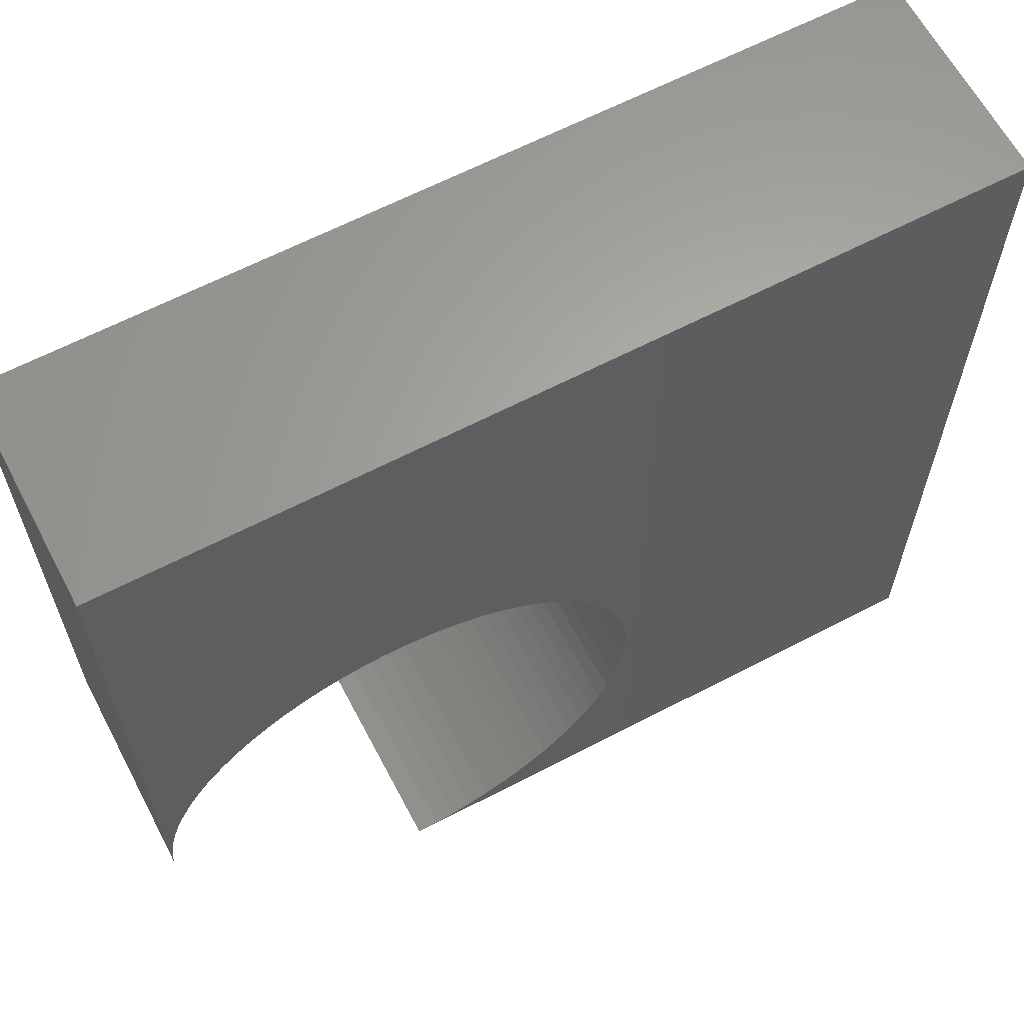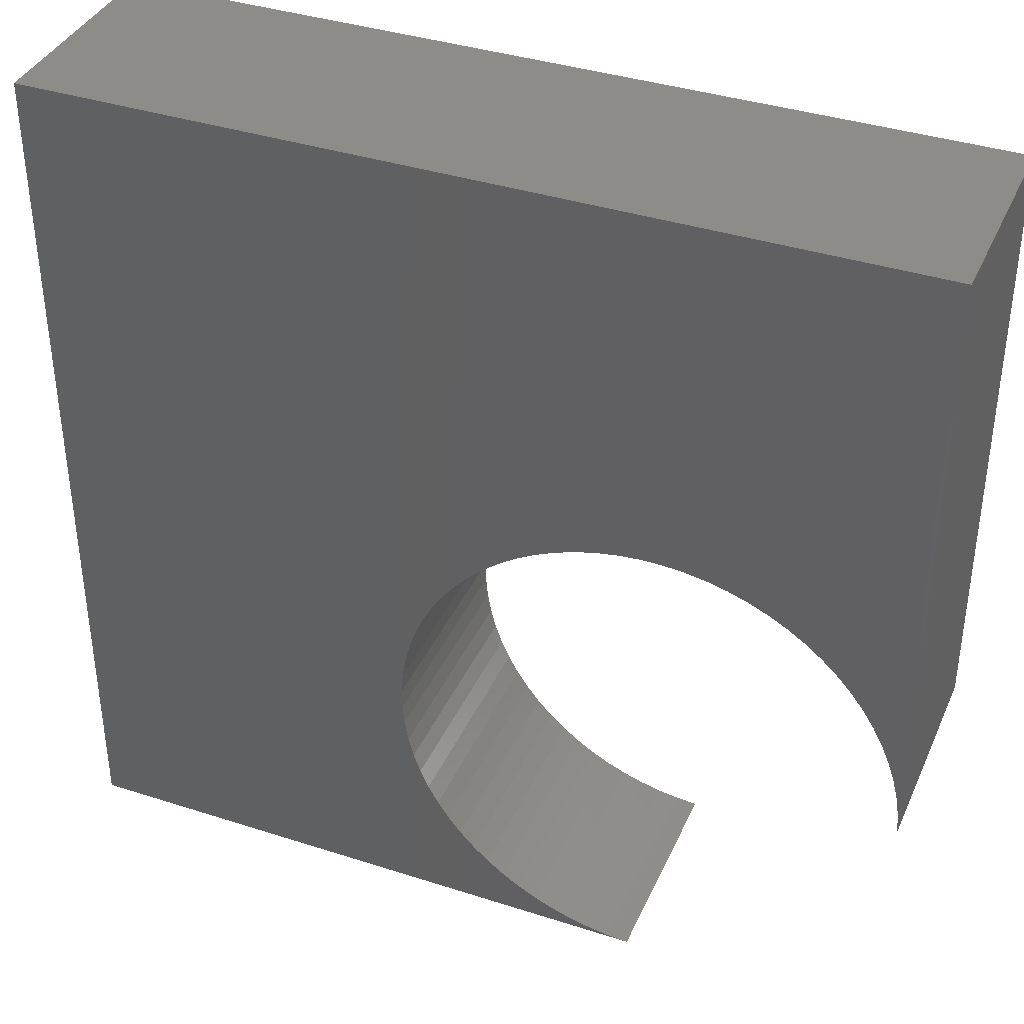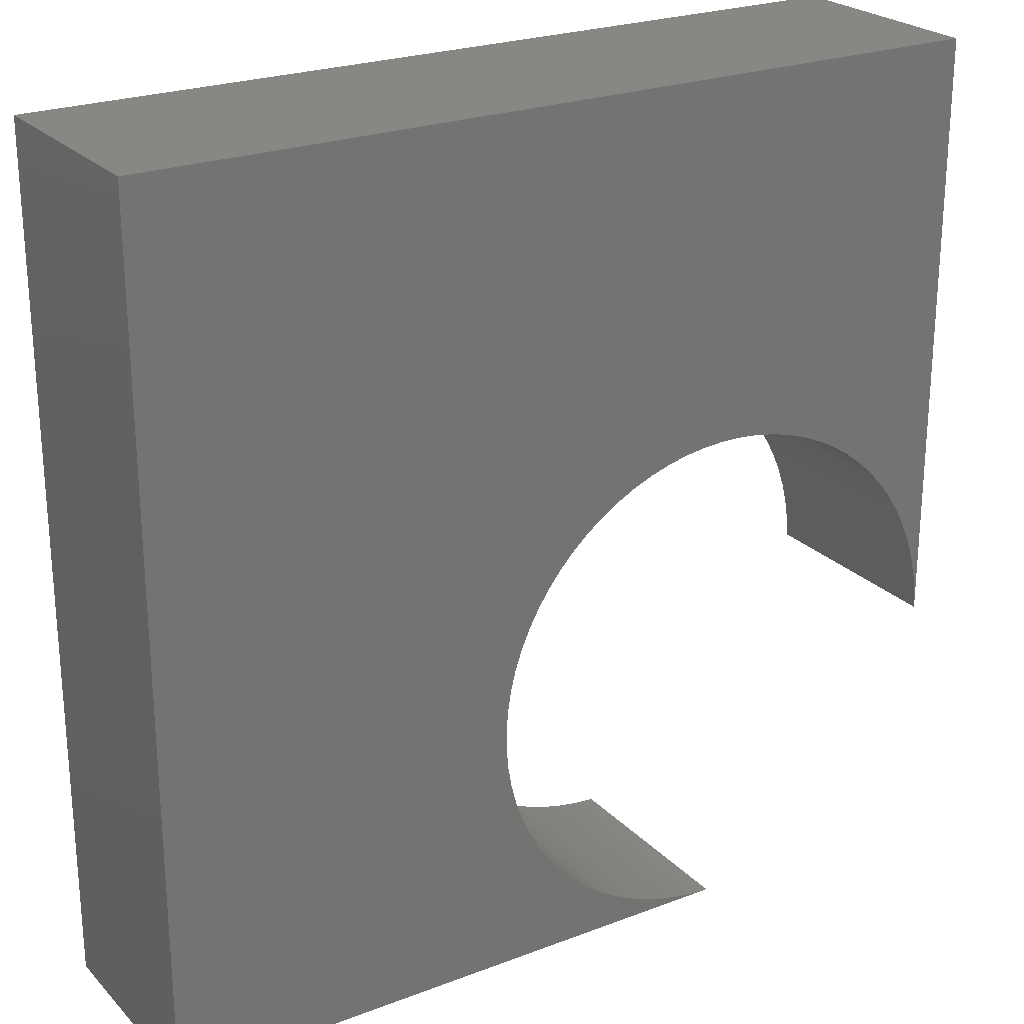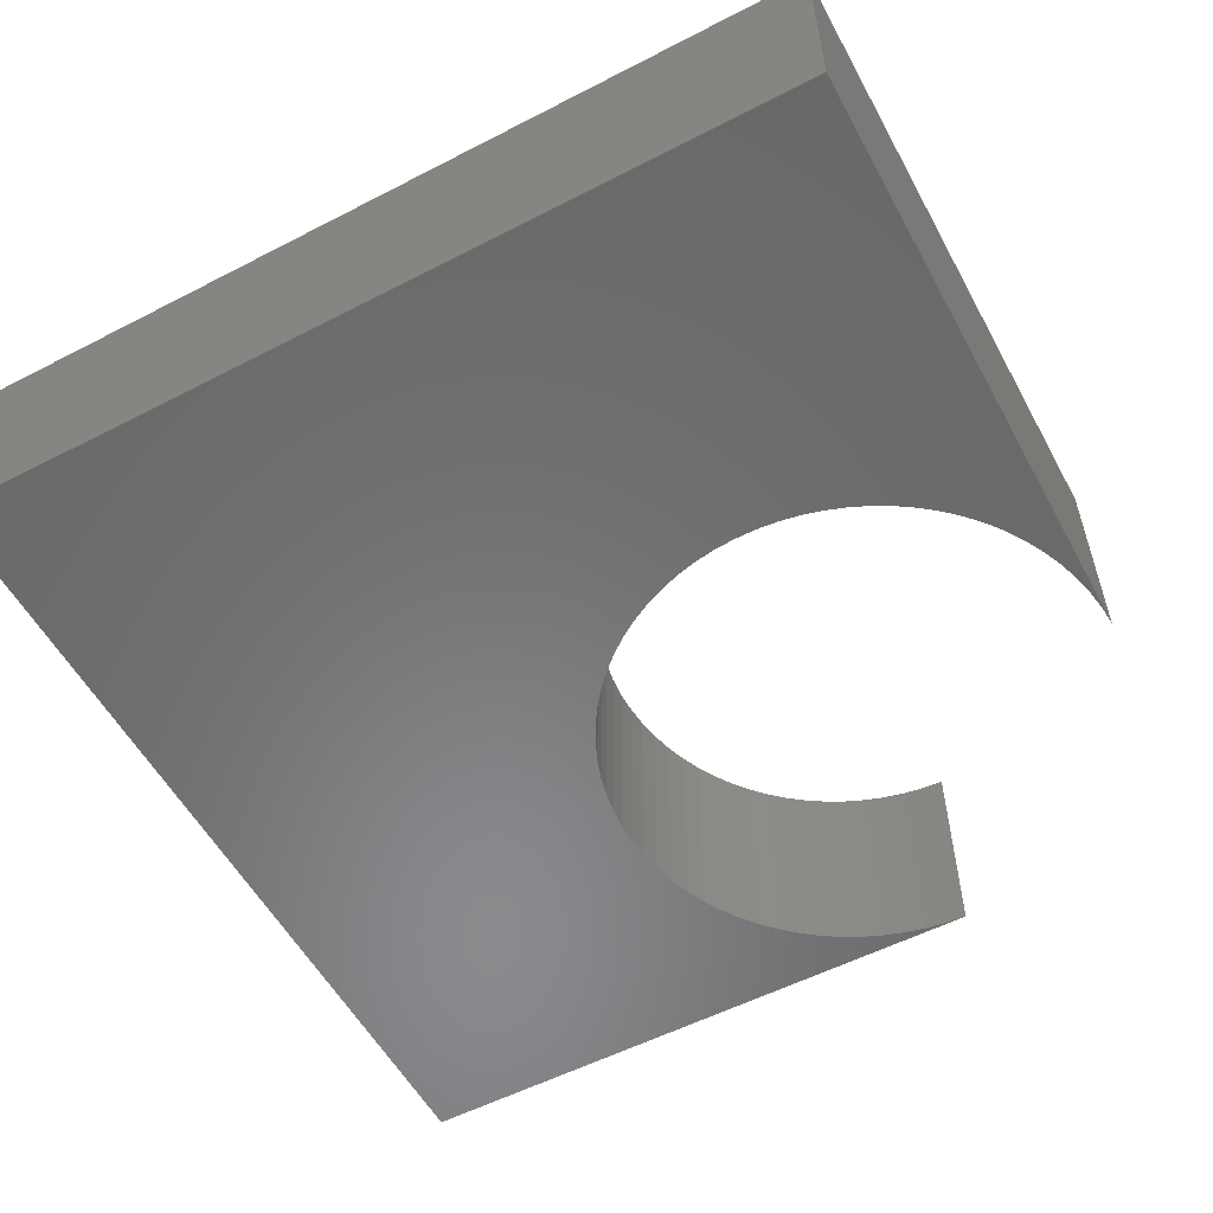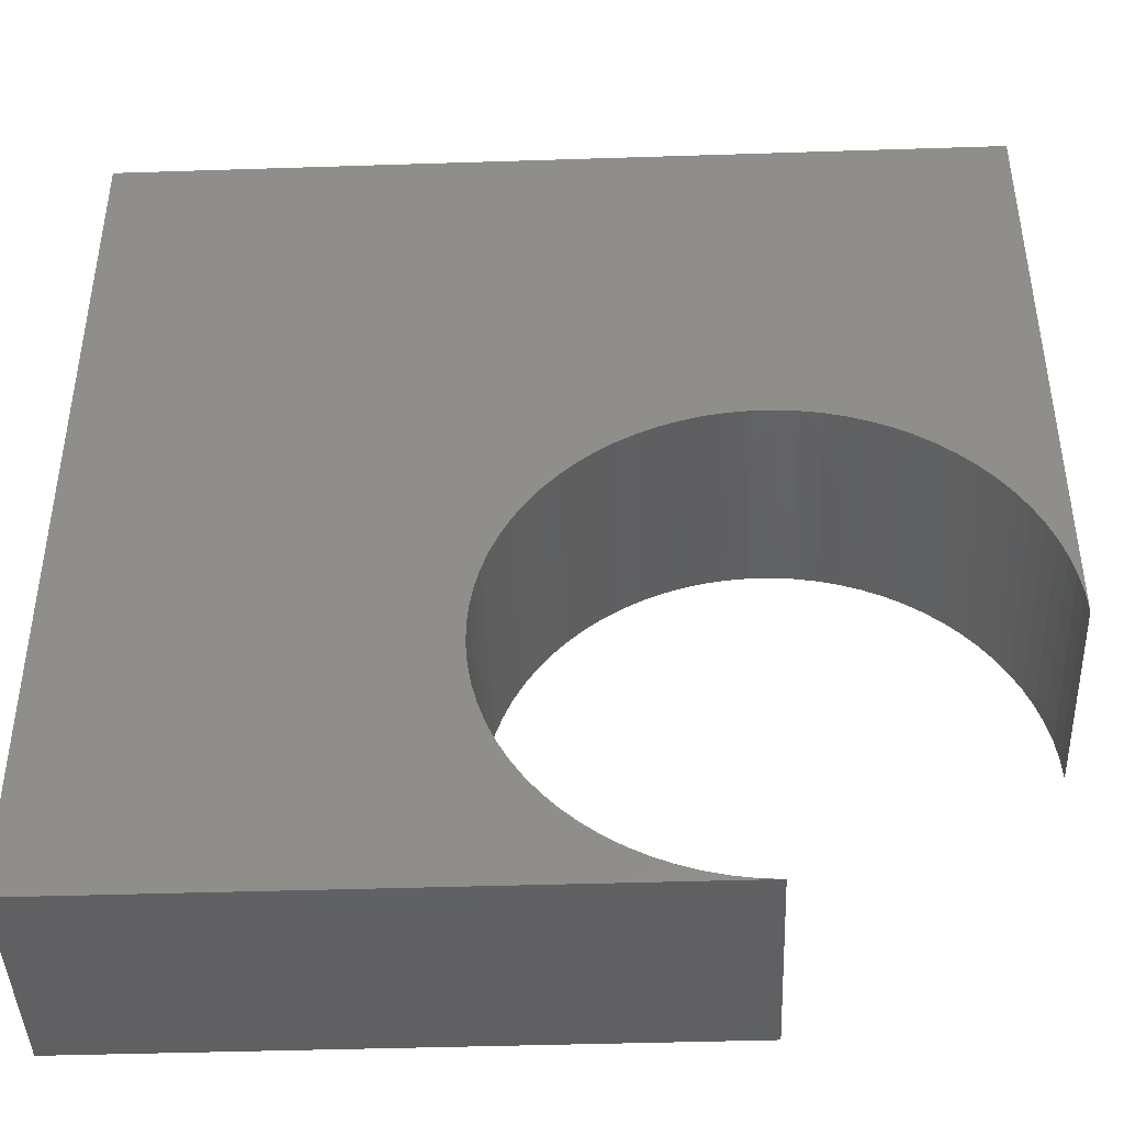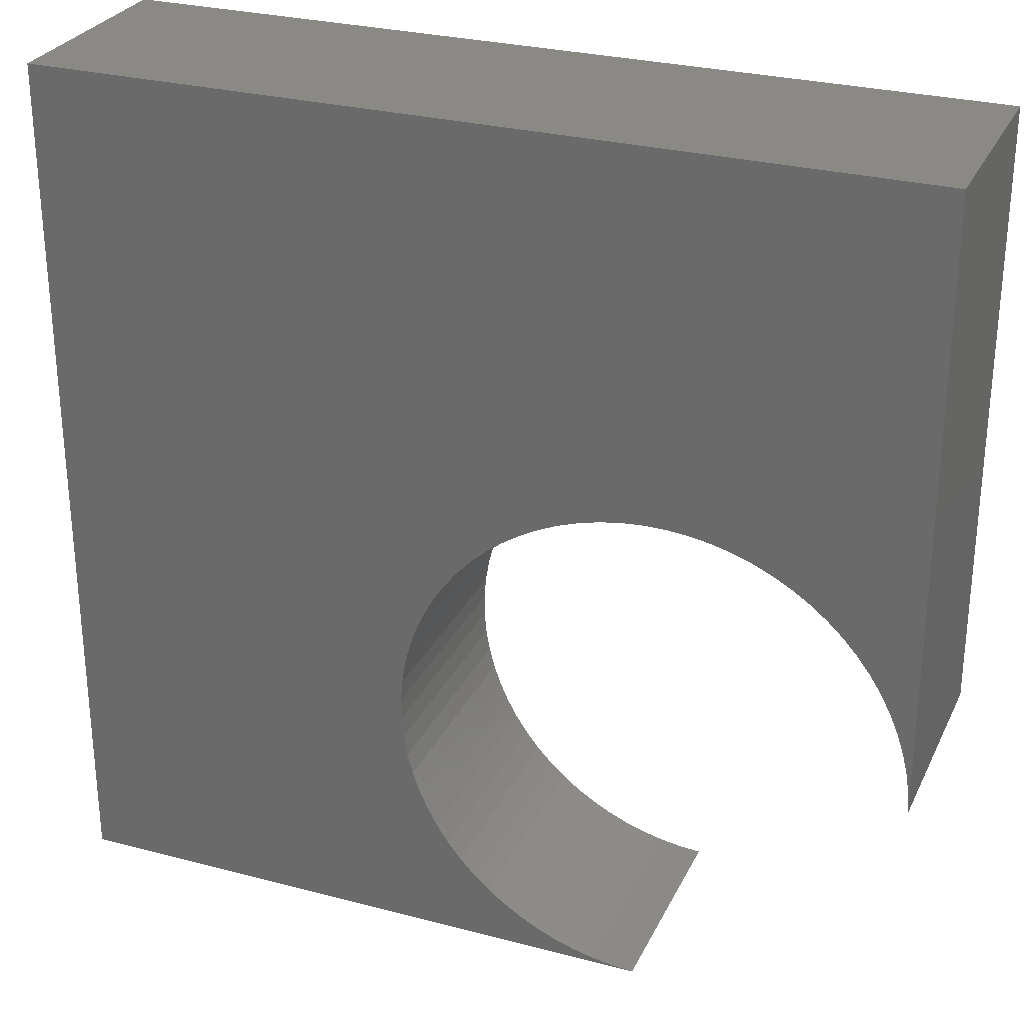
<metadata>
{"format":"stl","ext":"stl","renderer":"f3d","projection":"perspective","resolution":1024,"background":"white","views":[{"elev":63.4,"azim":152.2,"up":"+Z"},{"elev":38.1,"azim":22.3,"up":"+Z"},{"elev":24.2,"azim":-32.2,"up":"+Z"},{"elev":-55.9,"azim":28.4,"up":"+Y"},{"elev":-43.2,"azim":2.2,"up":"+Z"},{"elev":28.3,"azim":21.7,"up":"+Z"}]}
</metadata>
<code>
# stl→obj: 122 verts, 240 faces
v 0.98 0 0.98
v -0.98 0 0.98
v -0.98 -0.49 0.98
v 0.98 -0.49 0.98
v 0.98 0 -0.39
v 0.98 -0.49 -0.39
v 0.9767 0 -0.3424
v 0.9767 -0.49 -0.3424
v 0.9694 0 -0.2952
v 0.9694 -0.49 -0.2952
v 0.9583 0 -0.2488
v 0.9583 -0.49 -0.2488
v 0.9433 0 -0.2035
v 0.9433 -0.49 -0.2035
v 0.9246 0 -0.1595
v 0.9246 -0.49 -0.1595
v 0.9024 0 -0.1173
v 0.9024 -0.49 -0.1173
v 0.8767 -0.49 -0.07709
v 0.8767 0 -0.07709
v 0.8477 0 -0.03914
v 0.8477 -0.49 -0.03914
v 0.8157 0 -0.003717
v 0.8157 -0.49 -0.003717
v 0.7809 0 0.02892
v 0.7809 -0.49 0.02892
v 0.7435 0 0.05856
v 0.7435 -0.49 0.05856
v 0.7037 0 0.08498
v 0.7037 -0.49 0.08498
v 0.6619 0 0.108
v 0.6619 -0.49 0.108
v 0.6183 0 0.1275
v 0.6183 -0.49 0.1275
v 0.5733 0 0.1433
v 0.5733 -0.49 0.1433
v 0.5271 0 0.1553
v 0.5271 -0.49 0.1553
v 0.4801 0 0.1634
v 0.4801 -0.49 0.1634
v 0.4325 0 0.1676
v 0.4325 -0.49 0.1676
v 0.3848 0 0.1678
v 0.3848 -0.49 0.1678
v 0.3372 0 0.164
v 0.3372 -0.49 0.164
v 0.2901 0 0.1564
v 0.2901 -0.49 0.1564
v 0.2438 0 0.1448
v 0.2438 -0.49 0.1448
v 0.1986 0 0.1294
v 0.1986 -0.49 0.1294
v 0.1548 0 0.1103
v 0.1548 -0.49 0.1103
v 0.1128 0 0.08767
v 0.1128 -0.49 0.08767
v 0.07282 0 0.06161
v 0.07282 -0.49 0.06161
v 0.03513 -0.49 0.03232
v 0.03513 0 0.03232
v 4.441e-16 0 4.441e-16
v 4.441e-16 -0.49 4.441e-16
v -0.03232 0 -0.03513
v -0.03232 -0.49 -0.03513
v -0.06161 0 -0.07282
v -0.06161 -0.49 -0.07282
v -0.08767 0 -0.1128
v -0.08767 -0.49 -0.1128
v -0.1103 0 -0.1548
v -0.1103 -0.49 -0.1548
v -0.1294 0 -0.1986
v -0.1294 -0.49 -0.1986
v -0.1448 0 -0.2438
v -0.1448 -0.49 -0.2438
v -0.1564 0 -0.2901
v -0.1564 -0.49 -0.2901
v -0.164 0 -0.3372
v -0.164 -0.49 -0.3372
v -0.1678 0 -0.3848
v -0.1678 -0.49 -0.3848
v -0.1676 0 -0.4325
v -0.1676 -0.49 -0.4325
v -0.1634 0 -0.4801
v -0.1634 -0.49 -0.4801
v -0.1553 0 -0.5271
v -0.1553 -0.49 -0.5271
v -0.1433 0 -0.5733
v -0.1433 -0.49 -0.5733
v -0.1275 0 -0.6183
v -0.1275 -0.49 -0.6183
v -0.108 0 -0.6619
v -0.108 -0.49 -0.6619
v -0.08498 0 -0.7037
v -0.08498 -0.49 -0.7037
v -0.05856 0 -0.7435
v -0.05856 -0.49 -0.7435
v -0.02892 0 -0.7809
v -0.02892 -0.49 -0.7809
v 0.003717 0 -0.8157
v 0.003717 -0.49 -0.8157
v 0.03914 0 -0.8477
v 0.03914 -0.49 -0.8477
v 0.07709 -0.49 -0.8767
v 0.07709 0 -0.8767
v 0.1173 0 -0.9024
v 0.1173 -0.49 -0.9024
v 0.1595 0 -0.9246
v 0.1595 -0.49 -0.9246
v 0.2035 0 -0.9433
v 0.2035 -0.49 -0.9433
v 0.2488 -0.49 -0.9583
v 0.2488 0 -0.9583
v 0.2952 -0.49 -0.9694
v 0.2952 0 -0.9694
v 0.3424 0 -0.9767
v 0.3424 -0.49 -0.9767
v 0.39 -0.49 -0.98
v 0.39 0 -0.98
v 0 -0.49 -0.98
v 0 0 -0.98
v -0.98 -0.49 -0.98
v -0.98 -0 -0.98
f 1 2 3
f 1 3 4
f 5 1 4
f 5 4 6
f 7 5 6
f 7 6 8
f 9 8 10
f 9 7 8
f 11 10 12
f 11 9 10
f 13 12 14
f 13 11 12
f 15 14 16
f 15 13 14
f 17 16 18
f 17 18 19
f 17 15 16
f 20 17 19
f 21 19 22
f 21 20 19
f 23 22 24
f 23 21 22
f 25 24 26
f 25 23 24
f 27 26 28
f 27 25 26
f 29 28 30
f 29 27 28
f 31 30 32
f 31 29 30
f 33 32 34
f 33 31 32
f 35 34 36
f 35 33 34
f 37 36 38
f 37 35 36
f 39 38 40
f 39 37 38
f 41 40 42
f 41 39 40
f 43 42 44
f 43 41 42
f 45 44 46
f 45 43 44
f 47 46 48
f 47 45 46
f 49 47 48
f 49 48 50
f 51 49 50
f 51 50 52
f 53 51 52
f 53 52 54
f 55 53 54
f 55 54 56
f 57 55 56
f 57 56 58
f 57 58 59
f 60 57 59
f 61 59 62
f 61 60 59
f 63 62 64
f 63 61 62
f 65 64 66
f 65 63 64
f 67 66 68
f 67 65 66
f 69 68 70
f 69 67 68
f 71 70 72
f 71 69 70
f 73 72 74
f 73 71 72
f 75 74 76
f 75 73 74
f 77 76 78
f 77 75 76
f 79 78 80
f 79 77 78
f 81 80 82
f 81 79 80
f 83 82 84
f 83 81 82
f 85 84 86
f 85 83 84
f 87 86 88
f 87 85 86
f 89 88 90
f 89 87 88
f 91 90 92
f 91 89 90
f 93 92 94
f 93 91 92
f 95 94 96
f 95 93 94
f 97 95 96
f 97 96 98
f 99 97 98
f 99 98 100
f 101 99 100
f 101 100 102
f 101 102 103
f 104 101 103
f 105 104 103
f 105 103 106
f 107 105 106
f 107 106 108
f 109 107 108
f 109 108 110
f 109 110 111
f 112 109 111
f 112 111 113
f 114 112 113
f 115 114 113
f 115 113 116
f 115 116 117
f 118 115 117
f 118 119 120
f 118 117 119
f 120 121 122
f 120 119 121
f 122 3 2
f 122 121 3
f 97 99 120
f 101 120 99
f 95 97 120
f 104 120 101
f 93 120 122
f 93 95 120
f 105 120 104
f 91 93 122
f 107 120 105
f 89 91 122
f 109 120 107
f 87 89 122
f 112 120 109
f 85 87 122
f 114 120 112
f 83 85 122
f 115 120 114
f 81 83 122
f 118 120 115
f 79 81 122
f 77 79 122
f 75 77 122
f 73 75 122
f 2 73 122
f 2 63 65
f 2 65 67
f 2 67 69
f 2 69 71
f 2 71 73
f 61 63 2
f 60 61 2
f 57 60 2
f 55 57 2
f 53 55 2
f 51 53 2
f 49 51 2
f 1 9 11
f 1 11 13
f 1 13 15
f 1 15 17
f 1 17 20
f 1 20 21
f 1 21 23
f 1 23 25
f 1 25 27
f 1 27 29
f 1 29 31
f 1 31 33
f 1 33 35
f 1 35 37
f 1 37 39
f 1 39 41
f 1 41 43
f 1 43 45
f 1 45 47
f 1 47 49
f 1 49 2
f 5 7 1
f 7 9 1
f 98 119 100
f 102 100 119
f 96 119 98
f 103 102 119
f 94 121 119
f 94 119 96
f 106 103 119
f 92 121 94
f 108 106 119
f 90 121 92
f 110 108 119
f 88 121 90
f 111 110 119
f 86 121 88
f 113 111 119
f 84 121 86
f 116 113 119
f 82 121 84
f 117 116 119
f 80 121 82
f 78 121 80
f 76 121 78
f 74 121 76
f 3 121 74
f 3 66 64
f 3 68 66
f 3 70 68
f 3 72 70
f 3 74 72
f 62 3 64
f 59 3 62
f 58 3 59
f 56 3 58
f 54 3 56
f 52 3 54
f 50 3 52
f 4 12 10
f 4 14 12
f 4 16 14
f 4 18 16
f 4 19 18
f 4 22 19
f 4 24 22
f 4 26 24
f 4 28 26
f 4 30 28
f 4 32 30
f 4 34 32
f 4 36 34
f 4 38 36
f 4 40 38
f 4 42 40
f 4 44 42
f 4 46 44
f 4 48 46
f 4 50 48
f 4 3 50
f 6 4 8
f 8 4 10

</code>
